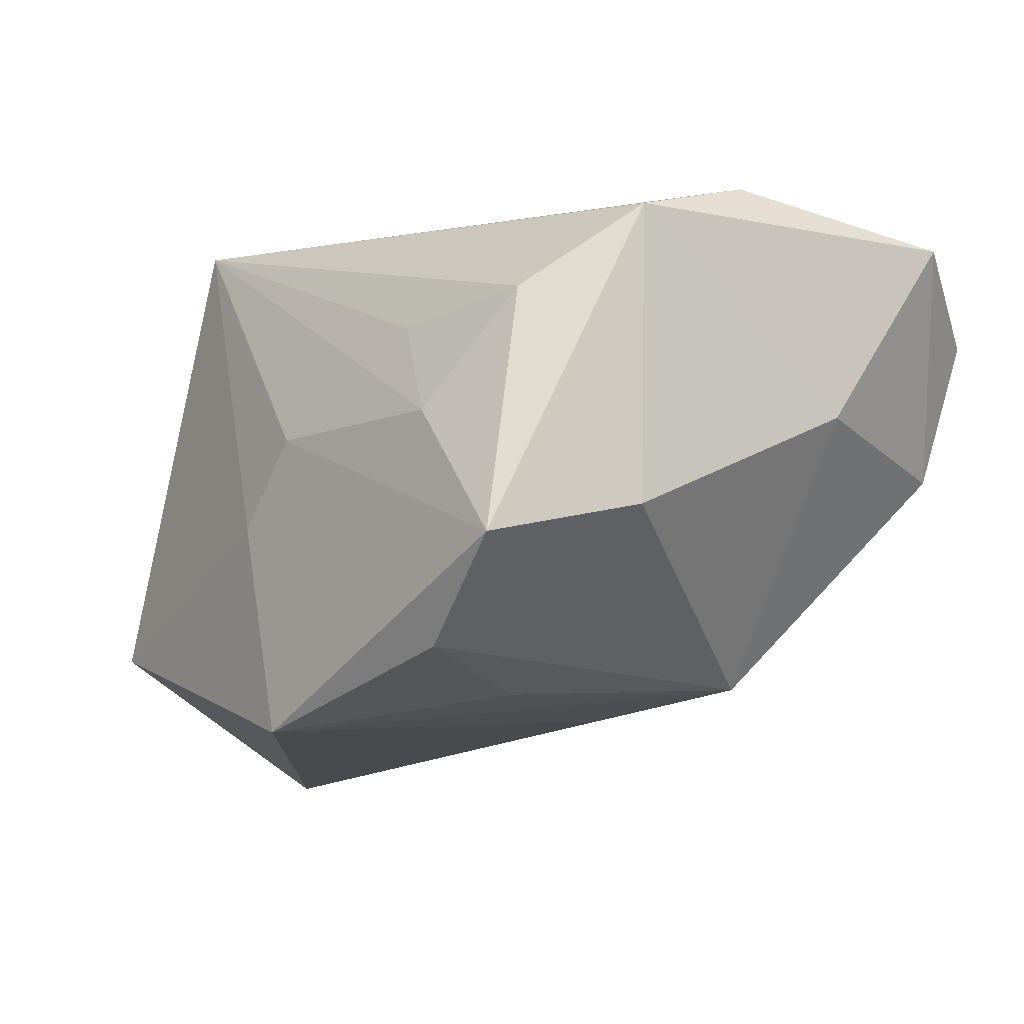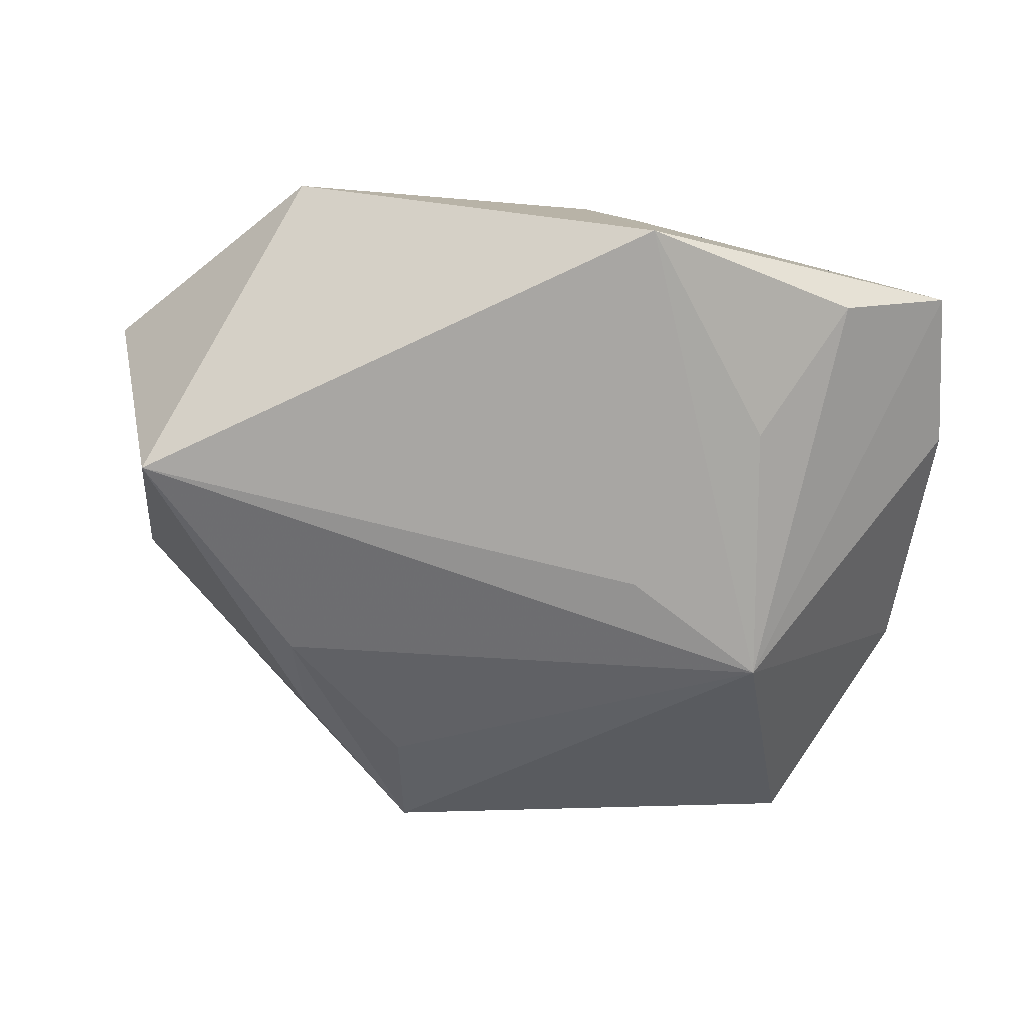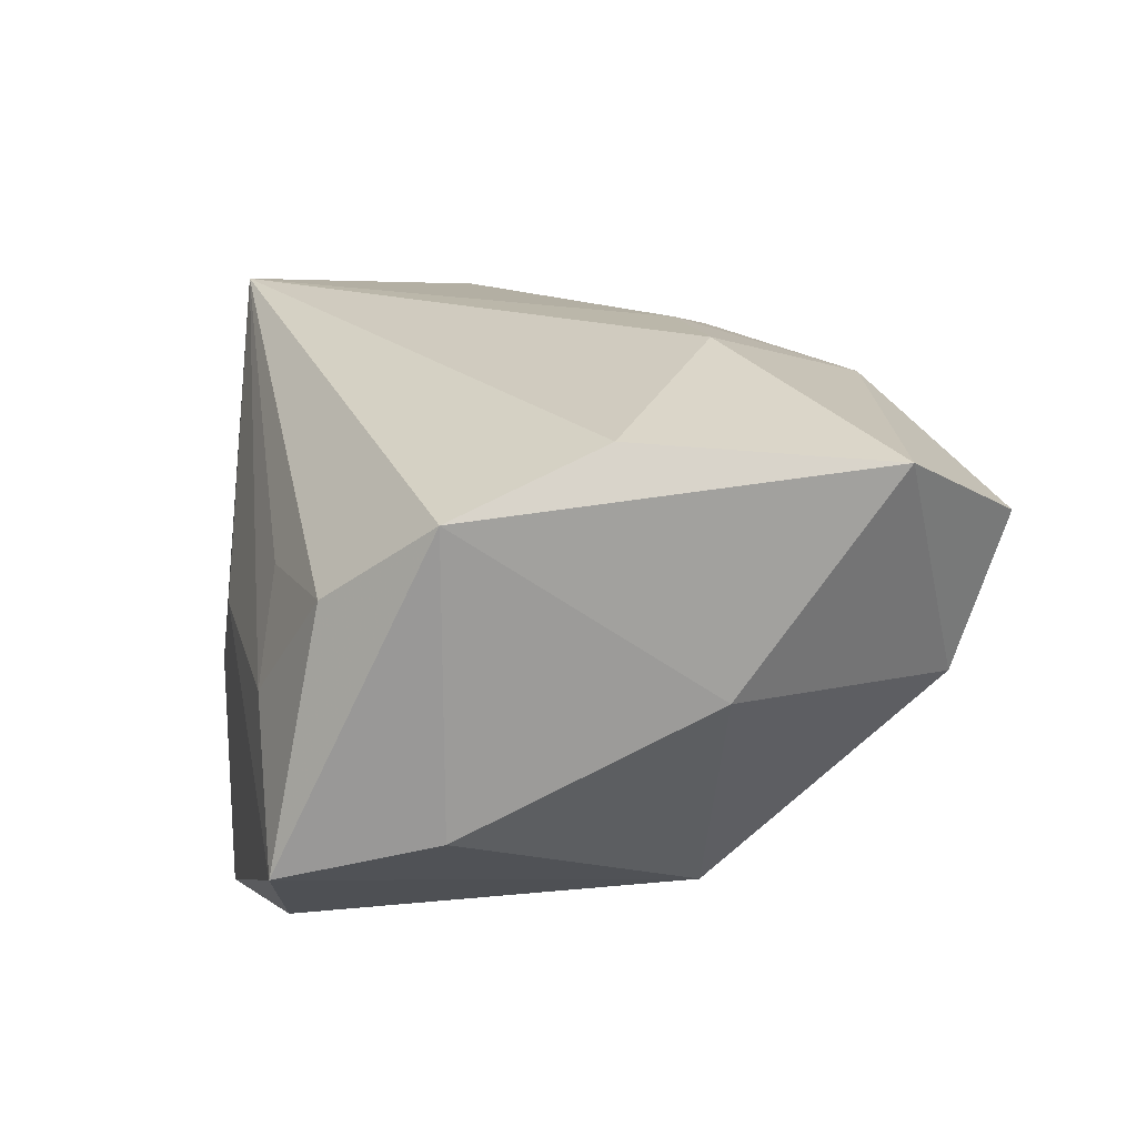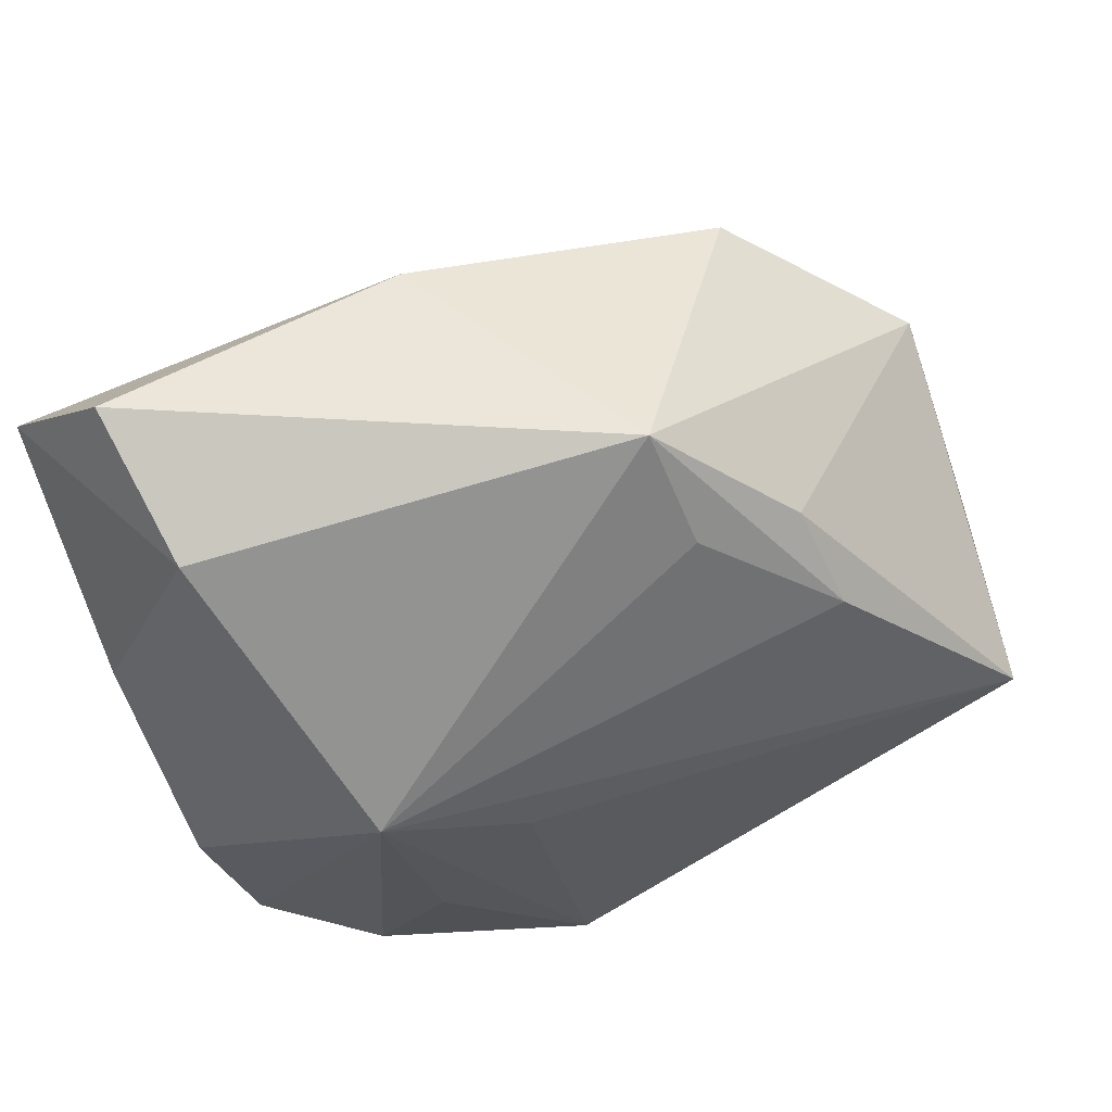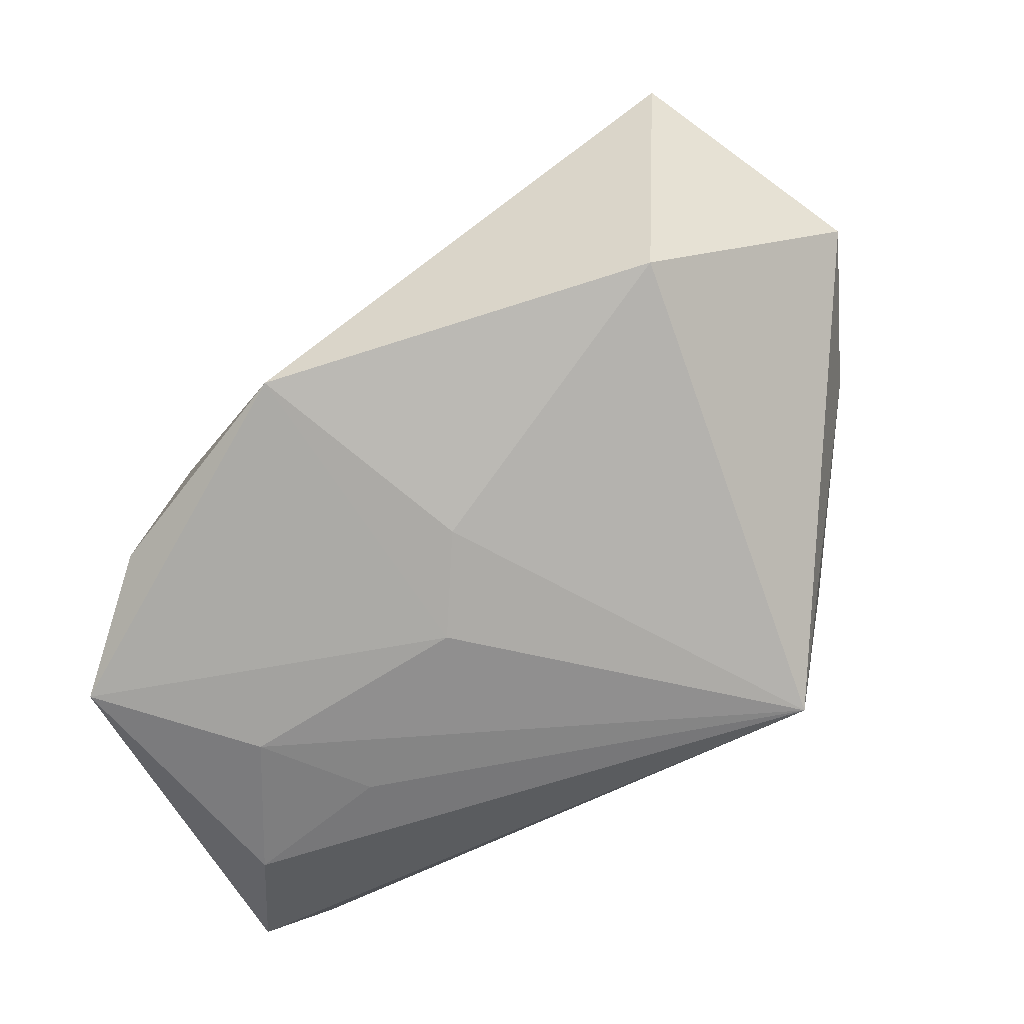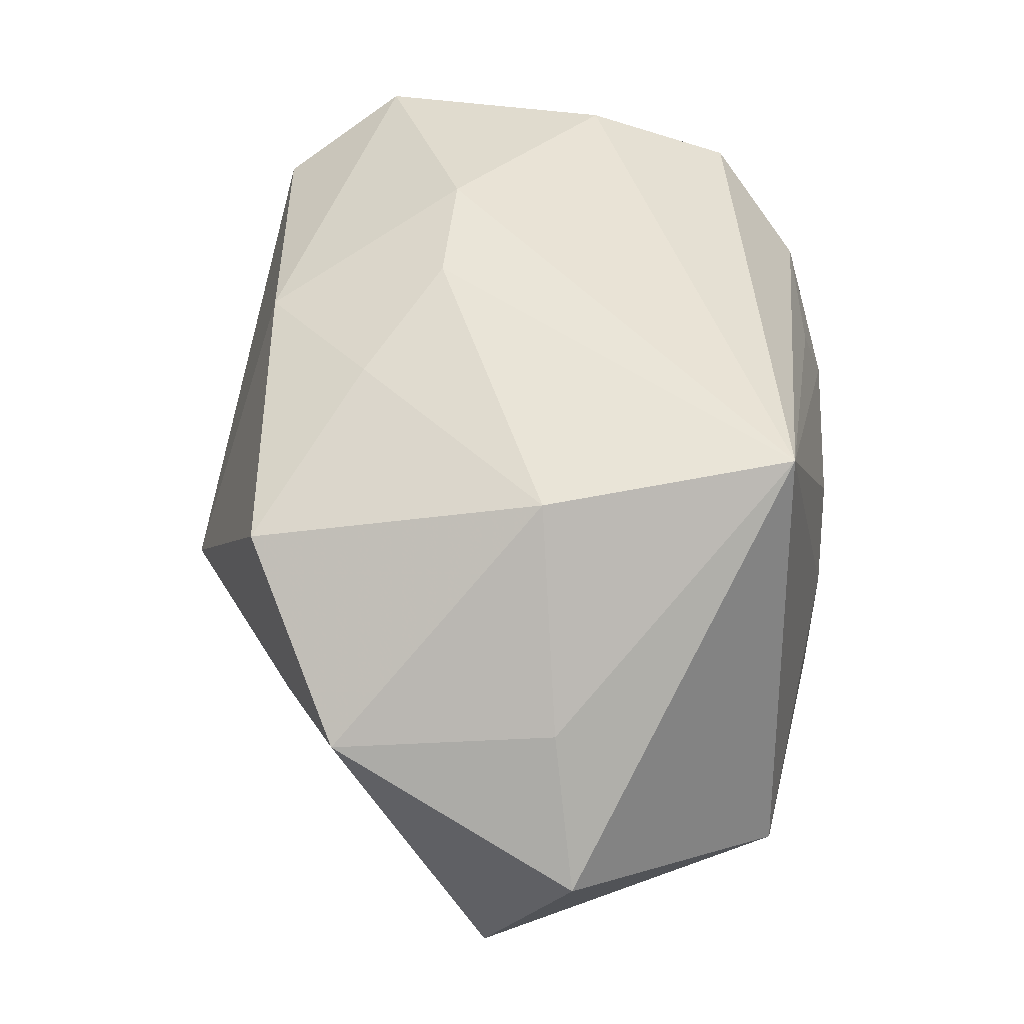
<metadata>
{"format":"obj","ext":"obj","renderer":"f3d","projection":"perspective","resolution":1024,"background":"white","views":[{"elev":-12.8,"azim":53.6,"up":"+Z"},{"elev":-79.4,"azim":-9.8,"up":"+Z"},{"elev":18.3,"azim":81.0,"up":"+Z"},{"elev":67.6,"azim":157.7,"up":"+Y"},{"elev":-79.7,"azim":-144.8,"up":"+Y"},{"elev":45.9,"azim":-80.3,"up":"+Z"}]}
</metadata>
<code>
v -0.001485 -0.02766 -0.006657
v -0.02166 0.01577 -0.01818
v 0.004022 0.011 0.02361
v 0.03622 0.02235 0.01937
v 0.03622 0.009109 0.001366
v 0.03622 -0.01237 0.01629
v 0.0229 -0.02534 -0.0005674
v -0.03531 -0.006138 0.005635
v 0.03014 -0.02085 0.00906
v -0.01979 0.02269 -0.01208
v 0.02801 0.02848 -0.0001361
v -0.02734 -0.02572 -0.01526
v 0.02966 0.03233 0.01339
v -0.01045 0.02541 -0.01226
v -0.023 -0.00289 0.02139
v 0.002858 0.02733 0.01803
v -0.04265 -0.008977 -0.006391
v 0.004164 -0.02712 0.0004671
v -0.03649 0.0001666 -0.02555
v 0.003844 -0.02766 -0.02547
v 0.03206 -0.02533 -0.01239
v 0.03577 -0.01076 0.003619
v -0.03863 0.01304 0.004281
v 0.02037 0.01045 -0.02048
v -0.02431 0.02304 0.01428
v -0.0165 -0.0237 0.02385
v 0.03378 0.0006783 0.02125
v -0.007514 0.01618 0.02033
v 0.01779 -0.02349 0.008069
v 0.02239 -0.02363 -0.02005
v 0.01518 0.01168 0.02436
v 0.01659 -0.01137 -0.02229
v 0.0352 -0.01217 -0.008987
v 0.008015 0.00374 -0.02259
v -0.008768 0.03395 -0.005803
f 35 23 25
f 26 6 27
f 27 31 26
f 26 31 3
f 13 35 16
f 16 35 25
f 16 3 31
f 4 27 6
f 31 27 4
f 13 16 4
f 4 16 31
f 21 33 6
f 24 33 21
f 8 17 26
f 8 23 17
f 25 23 15
f 26 3 15
f 15 8 26
f 23 8 15
f 24 35 11
f 11 35 13
f 13 4 11
f 28 16 25
f 3 16 28
f 25 15 28
f 28 15 3
f 5 4 6
f 5 11 4
f 5 33 24
f 24 11 5
f 17 23 19
f 26 17 12
f 17 19 12
f 9 6 26
f 9 21 6
f 6 33 22
f 22 5 6
f 33 5 22
f 24 19 2
f 23 35 10
f 35 2 10
f 10 2 19
f 10 19 23
f 26 12 1
f 20 12 19
f 20 1 12
f 24 32 20
f 21 9 7
f 14 35 24
f 24 2 14
f 14 2 35
f 21 20 30
f 30 20 32
f 24 21 30
f 30 32 24
f 34 19 24
f 24 20 34
f 34 20 19
f 29 9 26
f 26 7 29
f 29 7 9
f 21 7 18
f 18 20 21
f 1 20 18
f 26 1 18
f 18 7 26

</code>
